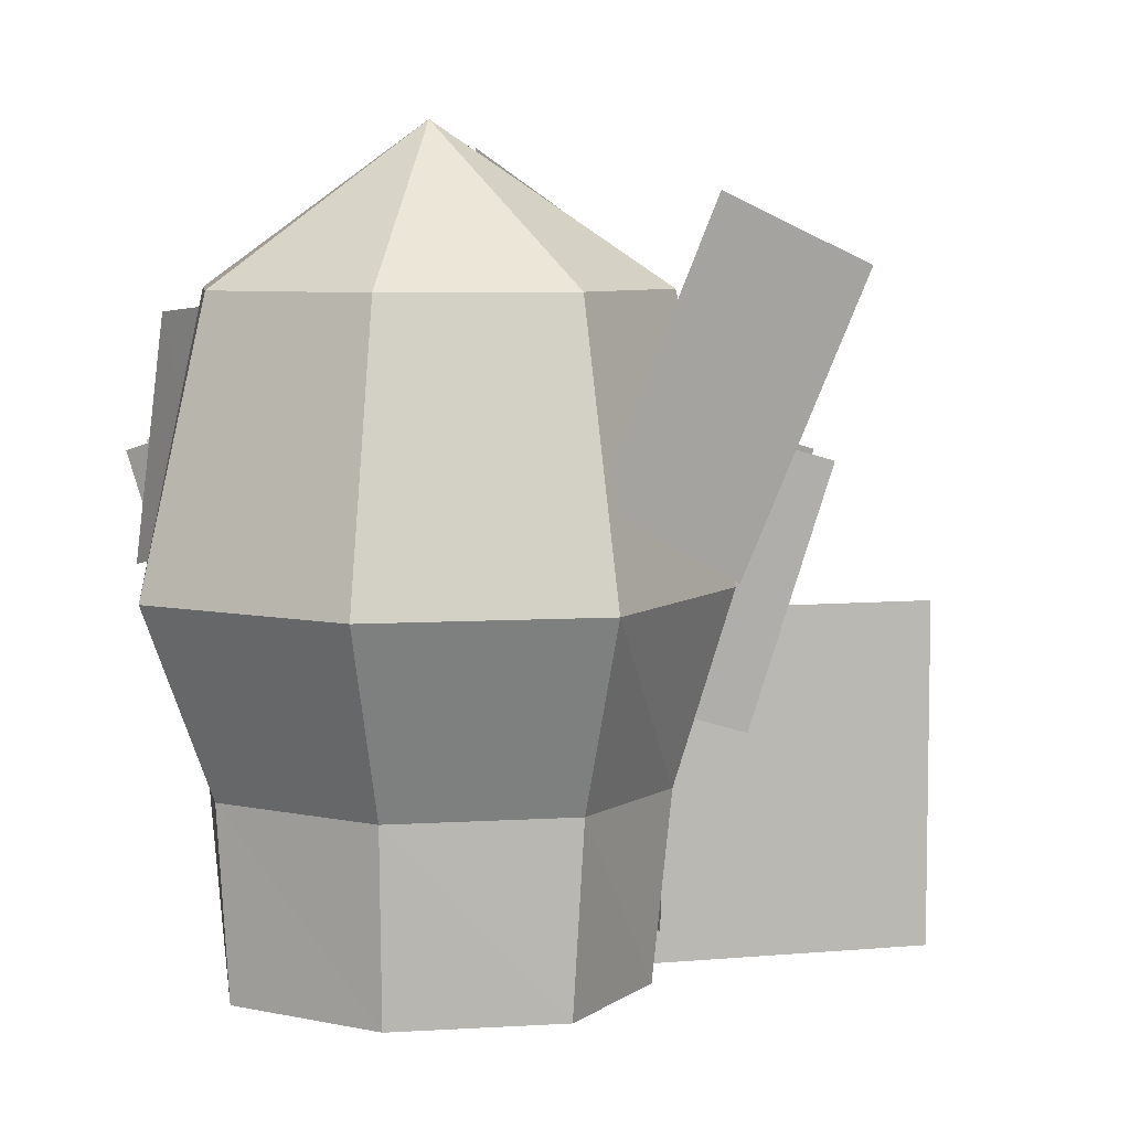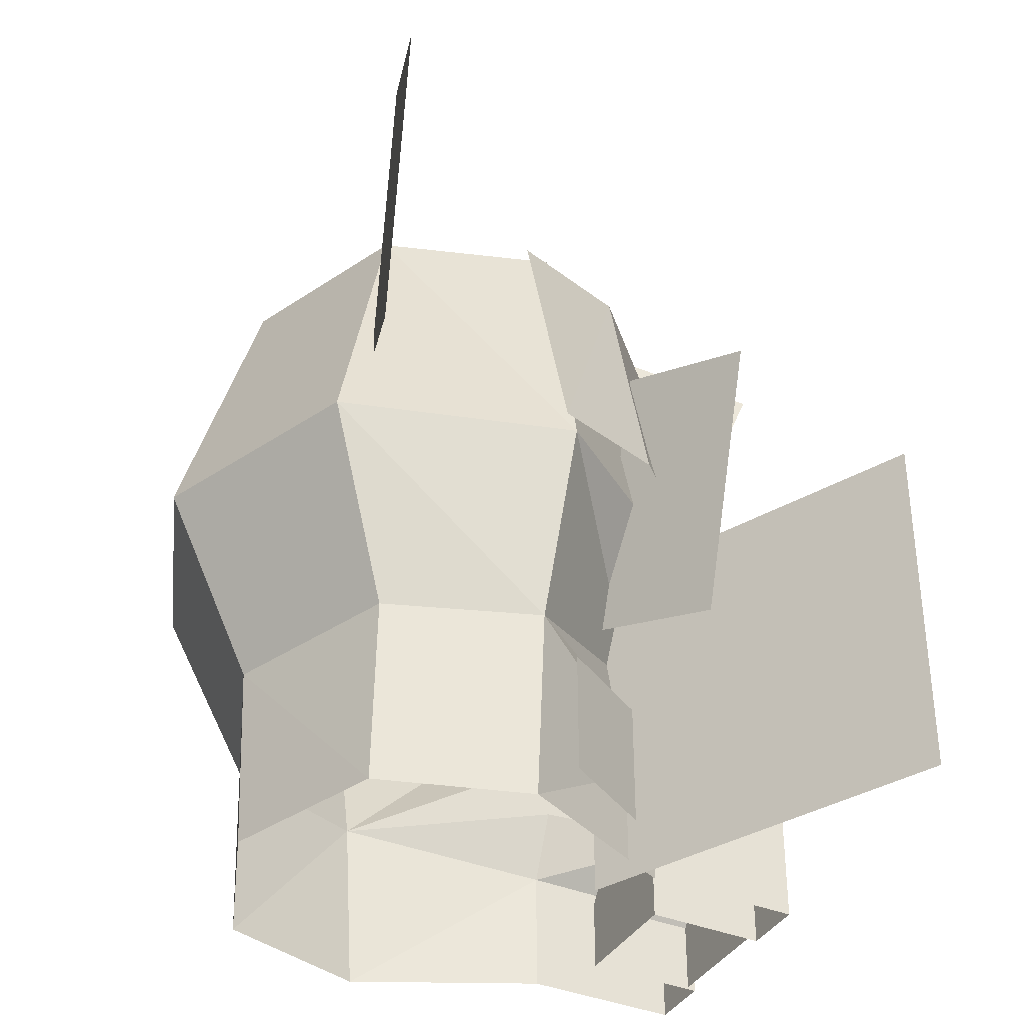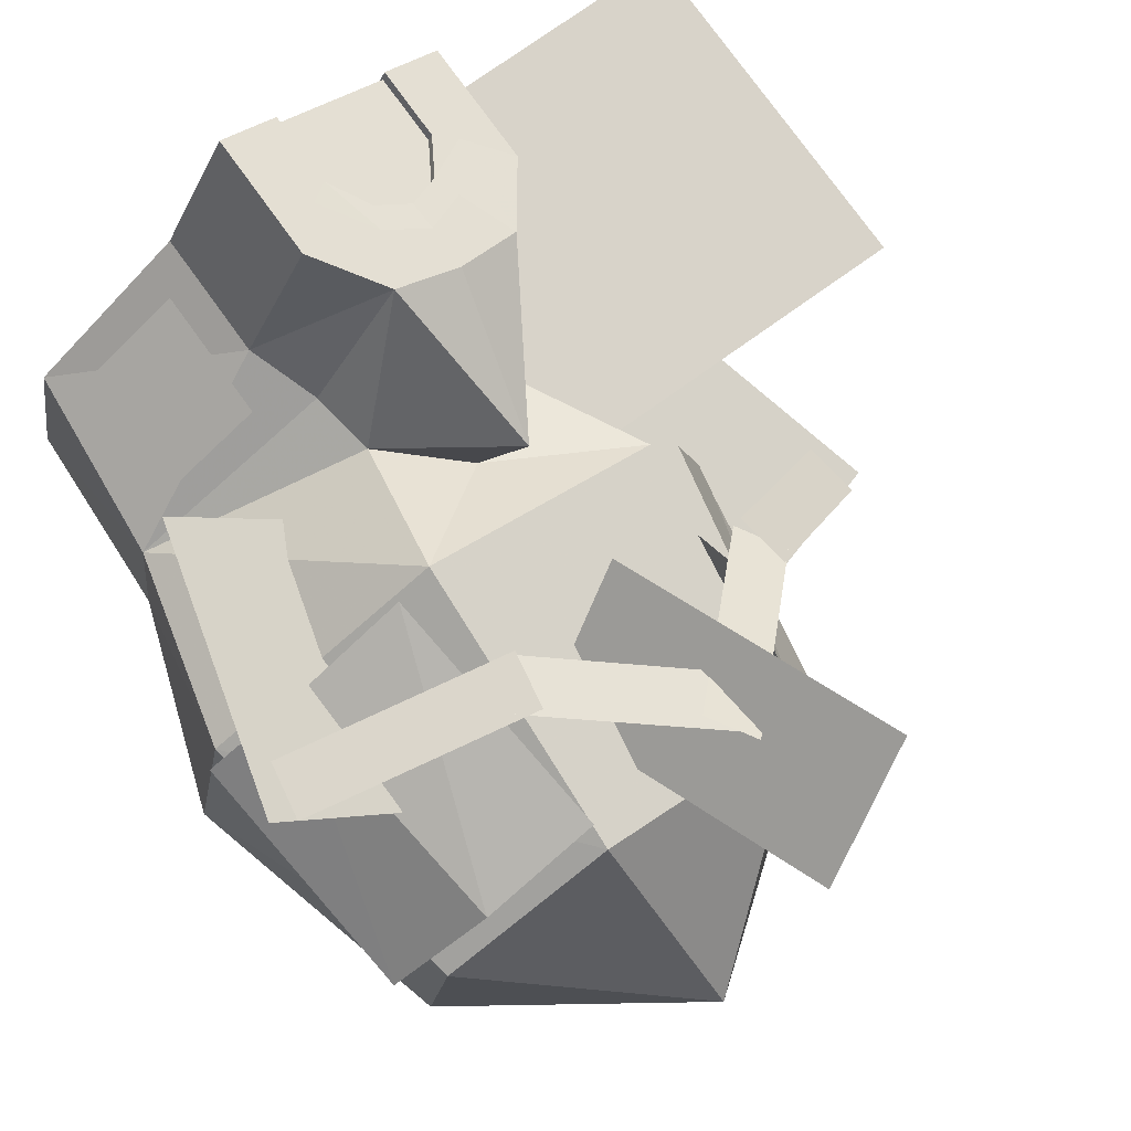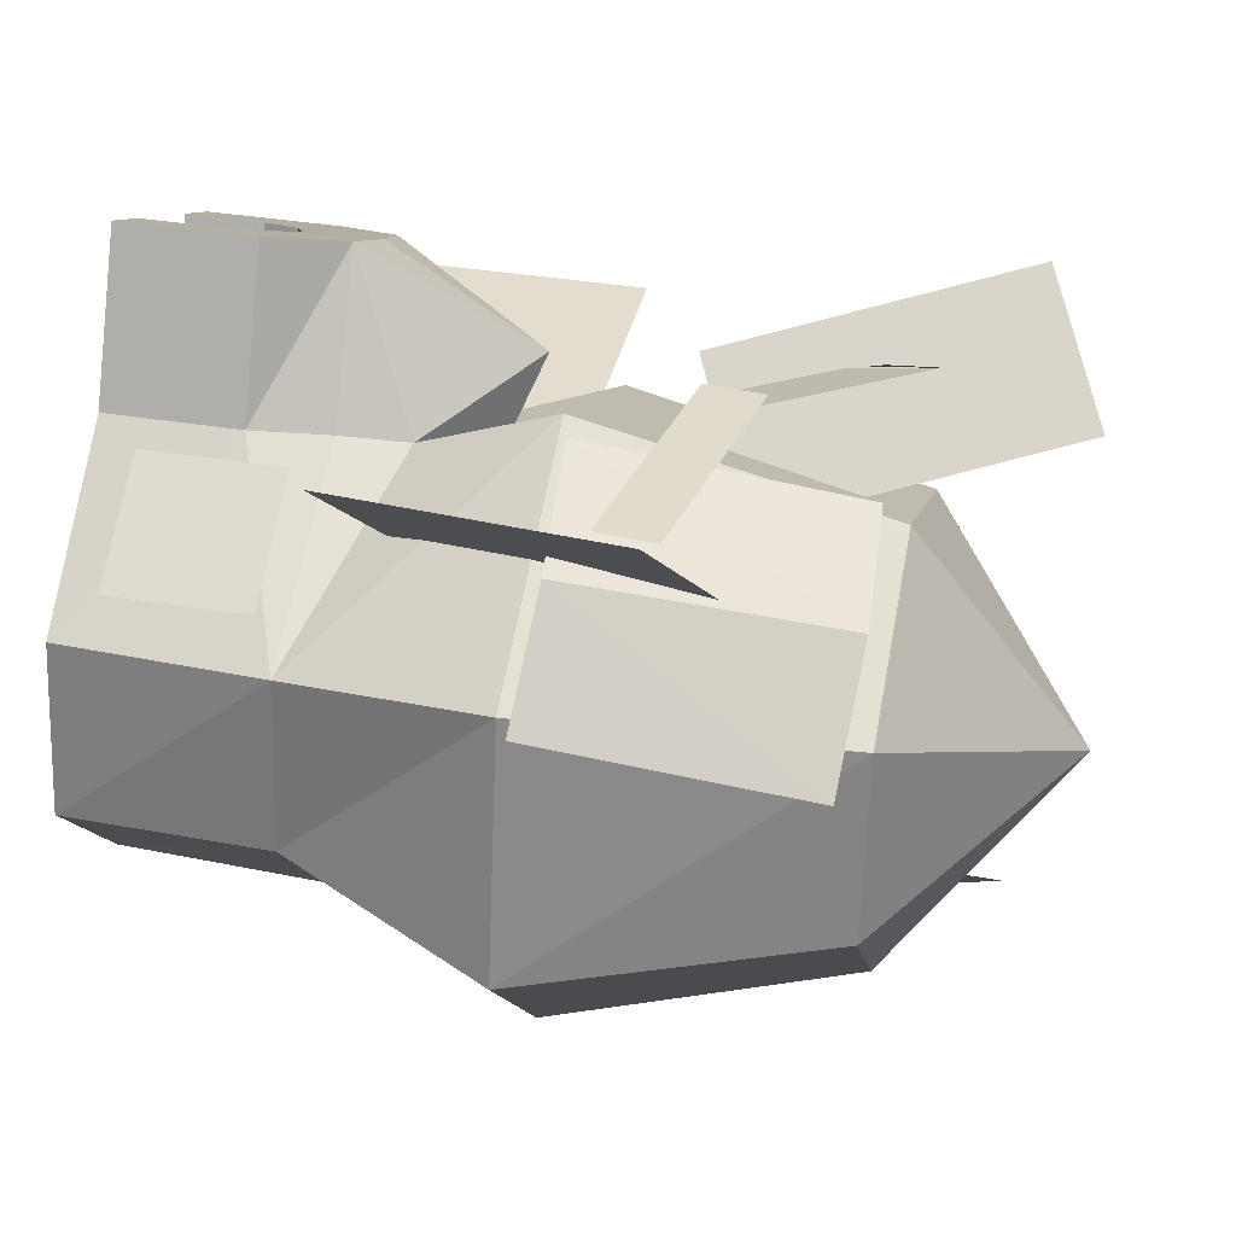
<metadata>
{"format":"obj","ext":"obj","renderer":"f3d","projection":"perspective","resolution":1024,"background":"white","views":[{"elev":6.6,"azim":163.0,"up":"+Y"},{"elev":-37.7,"azim":-145.5,"up":"+Y"},{"elev":78.0,"azim":144.1,"up":"+Z"},{"elev":37.6,"azim":101.9,"up":"+Z"}]}
</metadata>
<code>
v 2.686 17.4 -1.233
v 6.811 14.03 1.516
v 3.128 14.03 3.451
v 2.686 17.4 -1.233
v -1.899 14.03 -3.115
v 0.831 14.03 -5.683
v 7.413 14.03 -2.183
v 6.811 14.03 1.516
v 2.686 17.4 -1.233
v 2.686 17.4 -1.233
v 0.831 14.03 -5.683
v 4.814 14.03 -5.234
v -1.444 14.03 1.02
v -1.899 14.03 -3.115
v 2.686 17.4 -1.233
v 3.128 14.03 3.451
v -1.444 14.03 1.02
v 2.686 17.4 -1.233
v 4.814 14.03 -5.234
v 7.413 14.03 -2.183
v 2.686 17.4 -1.233
v 2.333 5.258 3.33
v 2.819 8.048 4.65
v 6.874 3.919 1.397
v 2.819 8.048 4.65
v 7.904 8.048 2.122
v 6.874 3.919 1.397
v 8.921 8.048 -2.975
v 7.329 3.919 -2.027
v 7.904 8.048 2.122
v 7.329 3.919 -2.027
v 6.874 3.919 1.397
v 7.904 8.048 2.122
v 5.652 8.049 -6.811
v 4.73 3.919 -5.077
v 8.921 8.048 -2.975
v 4.73 3.919 -5.077
v 7.329 3.919 -2.027
v 8.921 8.048 -2.975
v 0.6437 8.049 -7.376
v 0.7471 3.919 -5.526
v 5.652 8.049 -6.811
v 0.7471 3.919 -5.526
v 4.73 3.919 -5.077
v 5.652 8.049 -6.811
v -3.013 8.048 -3.683
v -1.836 3.919 -3.235
v 0.6437 8.049 -7.376
v -1.836 3.919 -3.235
v 0.7471 3.919 -5.526
v 0.6437 8.049 -7.376
v -0.8994 5.258 1.611
v -1.116 3.919 1.496
v -1.836 3.919 -3.235
v -2.266 8.048 1.947
v -1.444 14.03 1.02
v 2.819 8.048 4.65
v -1.444 14.03 1.02
v 3.128 14.03 3.451
v 2.819 8.048 4.65
v 2.819 8.048 4.65
v 2.333 5.258 3.33
v 0.7166 6.508 2.471
v -2.185 3.807 4.694
v -3.179 2.445 4.14
v -1.116 3.919 1.496
v -3.179 2.445 4.14
v -1.618 2.468 1.204
v -1.116 3.919 1.496
v -0.06929 7.133 3.949
v -0.8447 3.963 5.407
v -2.185 3.807 4.694
v -0.8994 5.258 1.611
v -0.06929 7.133 3.949
v -2.185 3.807 4.694
v -0.06929 7.133 3.949
v 0.7166 6.508 2.471
v 2.333 5.258 3.33
v -0.06929 7.133 3.949
v 2.333 5.258 3.33
v 0.4954 3.807 6.119
v 3.072 2.468 3.698
v 2.549 3.919 3.445
v 6.874 3.919 1.397
v 2.549 3.919 3.445
v 3.072 2.468 3.698
v 0.4954 3.807 6.119
v 3.072 2.468 3.698
v 1.511 2.445 6.634
v 0.4954 3.807 6.119
v 2.819 8.048 4.65
v 3.128 14.03 3.451
v 7.904 8.048 2.122
v 3.128 14.03 3.451
v 6.811 14.03 1.516
v 7.904 8.048 2.122
v 0.7166 6.508 2.471
v -2.266 8.048 1.947
v 2.819 8.048 4.65
v 0.7166 6.508 2.471
v -0.8994 5.258 1.611
v -2.266 8.048 1.947
v 8.921 8.048 -2.975
v 7.413 14.03 -2.183
v 5.652 8.049 -6.811
v 7.413 14.03 -2.183
v 4.814 14.03 -5.234
v 5.652 8.049 -6.811
v 0.6437 8.049 -7.376
v 0.831 14.03 -5.683
v -3.013 8.048 -3.683
v 0.831 14.03 -5.683
v -1.899 14.03 -3.115
v -3.013 8.048 -3.683
v 7.904 8.048 2.122
v 6.811 14.03 1.516
v 8.921 8.048 -2.975
v 6.811 14.03 1.516
v 7.413 14.03 -2.183
v 8.921 8.048 -2.975
v 5.652 8.049 -6.811
v 4.814 14.03 -5.234
v 0.6437 8.049 -7.376
v 4.814 14.03 -5.234
v 0.831 14.03 -5.683
v 0.6437 8.049 -7.376
v -1.618 -0.1881 1.204
v -1.618 2.468 1.204
v -3.179 -0.1883 4.14
v -1.618 2.468 1.204
v -3.179 2.445 4.14
v -3.179 -0.1883 4.14
v 6.874 3.919 1.397
v 2.549 3.919 3.445
v 2.333 5.258 3.33
v -0.7919 1.352 2.502
v -0.2992 2.155 2.764
v 1.533 1.352 3.739
v -0.2992 2.155 2.764
v 1.041 2.155 3.477
v 1.533 1.352 3.739
v -1.618 -0.1881 1.204
v -1.483 -0.1877 -2.997
v -1.618 2.468 1.204
v 6.479 -0.188 1.237
v 3.072 -0.1883 3.697
v 3.072 2.468 3.698
v -2.411 1.642 4.549
v -2.411 -0.1884 4.548
v -3.179 2.445 4.14
v -2.411 -0.1884 4.548
v -3.179 -0.1883 4.14
v -3.179 2.445 4.14
v -3.179 2.445 4.14
v -2.185 3.807 4.694
v -2.411 1.642 4.549
v -2.185 3.807 4.694
v -1.692 2.669 4.956
v -2.411 1.642 4.549
v 0.002714 2.668 5.857
v -0.8447 3.048 5.407
v 0.4954 3.807 6.119
v -0.8447 3.048 5.407
v -0.8447 3.963 5.407
v 0.4954 3.807 6.119
v 3.072 2.468 3.698
v 6.874 3.919 1.397
v 6.479 -0.188 1.237
v -1.836 3.919 -3.235
v -1.116 3.919 1.496
v -1.618 2.468 1.204
v 3.072 -0.1883 3.697
v 1.511 -0.1885 6.634
v 3.072 2.468 3.698
v 1.511 -0.1885 6.634
v 1.511 2.445 6.634
v 3.072 2.468 3.698
v -1.618 2.468 1.204
v -1.483 -0.1877 -2.997
v -1.836 3.919 -3.235
v 1.511 -0.1885 6.634
v 0.7423 -0.1885 6.225
v 1.511 2.445 6.634
v 0.7423 -0.1885 6.225
v 0.7423 1.642 6.225
v 1.511 2.445 6.634
v 7.329 3.919 -2.027
v 7.102 -0.1877 -2.123
v 6.874 3.919 1.397
v 7.102 -0.1877 -2.123
v 6.479 -0.188 1.237
v 6.874 3.919 1.397
v -3.013 8.048 -3.683
v -1.899 14.03 -3.115
v -2.266 8.048 1.947
v -1.899 14.03 -3.115
v -1.444 14.03 1.02
v -2.266 8.048 1.947
v -1.836 3.919 -3.235
v -1.483 -0.1877 -2.997
v 0.7471 3.919 -5.526
v -1.483 -0.1877 -2.997
v 0.9534 -0.1874 -5.392
v 0.7471 3.919 -5.526
v 0.7471 3.919 -5.526
v 0.9534 -0.1874 -5.392
v 4.73 3.919 -5.077
v 0.9534 -0.1874 -5.392
v 4.656 -0.1875 -4.94
v 4.73 3.919 -5.077
v 4.73 3.919 -5.077
v 4.656 -0.1875 -4.94
v 7.329 3.919 -2.027
v 4.656 -0.1875 -4.94
v 7.102 -0.1877 -2.123
v 7.329 3.919 -2.027
v -0.8342 2.445 5.387
v 0.3708 2.468 3.121
v -0.2992 2.155 2.764
v -1.504 2.155 5.031
v -0.8342 2.445 5.387
v -0.2992 2.155 2.764
v 1.533 1.352 3.739
v 1.533 -0.1883 3.739
v -0.7919 1.352 2.502
v 1.533 -0.1883 3.739
v -0.7919 -0.1882 2.502
v -0.7919 1.352 2.502
v -0.2992 2.155 2.764
v 0.3708 2.468 3.121
v 1.041 2.155 3.477
v -0.8994 5.258 1.611
v 0.7166 6.508 2.471
v -0.06929 7.133 3.949
v 0.4954 3.807 6.119
v -0.8447 3.963 5.407
v -0.06929 7.133 3.949
v -0.8447 3.048 5.407
v -0.8342 2.445 5.387
v -1.692 2.669 4.956
v -0.8342 2.445 5.387
v -1.504 2.155 5.031
v -1.692 2.669 4.956
v 0.3708 2.468 3.121
v -0.8342 2.445 5.387
v -0.1642 2.155 5.743
v 1.041 2.155 3.477
v 0.3708 2.468 3.121
v -0.1642 2.155 5.743
v 0.002714 2.668 5.857
v -0.1642 2.155 5.743
v -0.8447 3.048 5.407
v -0.1642 2.155 5.743
v -0.8342 2.445 5.387
v -0.8447 3.048 5.407
v 0.4954 3.807 6.119
v 2.333 5.258 3.33
v 2.549 3.919 3.445
v 0.3285 1.352 6.005
v 1.533 1.352 3.739
v 1.041 2.155 3.477
v -0.1642 2.155 5.743
v 0.3285 1.352 6.005
v 1.041 2.155 3.477
v -1.836 3.919 -3.235
v -3.013 8.048 -3.683
v -0.8994 5.258 1.611
v -3.013 8.048 -3.683
v -2.266 8.048 1.947
v -0.8994 5.258 1.611
v -2.185 3.807 4.694
v -1.116 3.919 1.496
v -0.8994 5.258 1.611
v 0.3285 1.352 6.005
v 0.3285 -0.1885 6.005
v 1.533 1.352 3.739
v 0.3285 -0.1885 6.005
v 1.533 -0.1883 3.739
v 1.533 1.352 3.739
v 1.511 2.445 6.634
v 0.7423 1.642 6.225
v 0.4954 3.807 6.119
v 0.7423 1.642 6.225
v 0.002714 2.668 5.857
v 0.4954 3.807 6.119
v 0.7423 1.642 6.225
v 0.7423 -0.1885 6.225
v 0.3285 1.352 6.005
v 0.7423 -0.1885 6.225
v 0.3285 -0.1885 6.005
v 0.3285 1.352 6.005
v -0.1642 2.155 5.743
v 0.002714 2.668 5.857
v 0.3285 1.352 6.005
v 0.002714 2.668 5.857
v 0.7423 1.642 6.225
v 0.3285 1.352 6.005
v -0.7919 1.352 2.502
v -1.997 1.352 4.769
v -1.504 2.155 5.031
v -0.2992 2.155 2.764
v -0.7919 1.352 2.502
v -1.504 2.155 5.031
v -1.692 2.669 4.956
v -2.185 3.807 4.694
v -0.8447 3.048 5.407
v -2.185 3.807 4.694
v -0.8447 3.963 5.407
v -0.8447 3.048 5.407
v -1.997 1.352 4.769
v -2.411 1.642 4.549
v -1.504 2.155 5.031
v -2.411 1.642 4.549
v -1.692 2.669 4.956
v -1.504 2.155 5.031
v -0.7919 1.352 2.502
v -0.7919 -0.1882 2.502
v -1.997 1.352 4.769
v -0.7919 -0.1882 2.502
v -1.997 -0.1884 4.769
v -1.997 1.352 4.769
v -2.411 1.642 4.549
v -1.997 1.352 4.769
v -2.411 -0.1884 4.548
v -1.997 1.352 4.769
v -1.997 -0.1884 4.769
v -2.411 -0.1884 4.548
v 0.0854 2.2 5.345
v 0.5584 1.396 5.597
v -0.05082 2.2 5.601
v 0.5584 1.396 5.597
v 0.4221 1.396 5.853
v -0.05082 2.2 5.601
v -1.411 2.2 4.878
v -1.923 1.397 4.606
v -1.274 2.2 4.622
v -1.923 1.397 4.606
v -1.787 1.397 4.35
v -1.274 2.2 4.622
v -1.274 2.2 4.622
v -0.5846 2.512 4.989
v -1.411 2.2 4.878
v -0.5846 2.512 4.989
v -0.7208 2.512 5.245
v -1.411 2.2 4.878
v -0.05082 2.2 5.601
v -0.7208 2.512 5.245
v 0.0854 2.2 5.345
v -0.7208 2.512 5.245
v -0.5846 2.512 4.989
v 0.0854 2.2 5.345
v 0.4221 1.396 5.853
v 0.4221 -0.1437 5.853
v -1.923 1.397 4.606
v 0.4221 -0.1437 5.853
v -1.923 -0.1435 4.606
v -1.923 1.397 4.606
v -0.05082 2.2 5.601
v 0.4221 1.396 5.853
v -1.411 2.2 4.878
v 0.4221 1.396 5.853
v -1.923 1.397 4.606
v -1.411 2.2 4.878
v 0.4221 1.396 5.853
v 0.5584 1.396 5.597
v 0.4221 -0.1437 5.853
v 0.5584 1.396 5.597
v 0.5584 -0.1436 5.596
v 0.4221 -0.1437 5.853
v -1.411 2.2 4.878
v -0.7208 2.512 5.245
v -0.05082 2.2 5.601
v -1.787 1.397 4.35
v -1.923 1.397 4.606
v -1.787 -0.1435 4.35
v -1.923 1.397 4.606
v -1.923 -0.1435 4.606
v -1.787 -0.1435 4.35
v -1.091 15.92 -7.955
v 0.7257 10.07 -6.17
v -3.161 14.57 -10.16
v 0.7257 10.07 -6.17
v -1.345 8.715 -8.372
v -3.161 14.57 -10.16
v -2.462 13.7 -1.302
v -1.718 13.54 1.245
v -3.425 8.438 -1.388
v -1.718 13.54 1.245
v -2.802 8.277 1.309
v -3.425 8.438 -1.388
v -3.425 8.438 -1.388
v -3.027 8.277 -4.05
v -2.462 13.7 -1.302
v -3.027 8.277 -4.05
v -2.05 13.54 -4.124
v -2.462 13.7 -1.302
v -0.4216 14.13 4.339
v 3.207 11.29 5.465
v -1.055 13.19 4.002
v 3.207 11.29 5.465
v 2.574 10.35 5.128
v -1.055 13.19 4.002
v 2.745 11.5 5.454
v 7.402 10.62 5.601
v 2.526 10.34 5.371
v 7.402 10.62 5.601
v 7.183 9.454 5.517
v 2.526 10.34 5.371
v -2.7 10.34 2.593
v -5.425 9.454 -1.186
v -2.89 11.5 2.458
v -5.425 9.454 -1.186
v -5.616 10.62 -1.321
v -2.89 11.5 2.458
v 0.4385 13.19 4.796
v -2.525 10.35 2.417
v -0.1947 14.13 4.459
v -2.525 10.35 2.417
v -3.158 11.29 2.081
v -0.1947 14.13 4.459
v 6.232 8.438 3.747
v 3.647 8.276 4.739
v 5.623 13.7 2.997
v 3.647 8.276 4.739
v 3.095 13.54 3.804
v 5.623 13.7 2.997
v 5.623 13.7 2.997
v 7.731 13.54 1.077
v 6.232 8.438 3.747
v 7.731 13.54 1.077
v 8.216 8.277 1.928
v 6.232 8.438 3.747
v -0.7267 7.116 0.2434
v -0.7267 -0.6312 0.2425
v -8.921 7.116 -0.07353
v -0.7267 -0.6312 0.2425
v -8.921 -0.6315 -0.07442
v -8.921 7.116 -0.07353
v -1.865 3.434 -0.809
v -1.78 3.434 0.5658
v -1.865 0.6791 -0.8093
v -1.78 3.434 0.5658
v -1.78 0.6789 0.5655
v -1.865 0.6791 -0.8093
v -1.865 0.6791 -0.8093
v -1.949 0.6792 -2.184
v -1.865 3.434 -0.809
v -1.949 0.6792 -2.184
v -1.949 3.434 -2.184
v -1.865 3.434 -0.809
v 4.879 0.6787 2.776
v 3.692 0.6787 3.475
v 4.879 3.434 2.777
v 3.692 0.6787 3.475
v 3.692 3.434 3.475
v 4.879 3.434 2.777
v 4.879 3.434 2.777
v 6.066 3.434 2.078
v 4.879 0.6787 2.776
v 6.066 3.434 2.078
v 6.066 0.6788 2.078
v 4.879 0.6787 2.776
v 7.833 10.37 5.777
v 6.23 4.502 4.924
v 5.78 11.27 3.423
v 6.23 4.502 4.924
v 4.178 5.405 2.57
v 5.78 11.27 3.423
v -2.904 11.27 -1.195
v -1.302 5.405 -0.3433
v -6.003 10.37 -1.58
v -1.302 5.405 -0.3433
v -4.401 4.503 -0.7287
v -6.003 10.37 -1.58
v 0.3409 16.98 3.793
v 2.485 11.14 2.501
v -2.159 15.67 5.634
v 2.485 11.14 2.501
v -0.01479 9.831 4.341
v -2.159 15.67 5.634
f 1 3 2
f 4 6 5
f 7 9 8
f 10 12 11
f 13 15 14
f 16 18 17
f 19 21 20
f 22 24 23
f 25 27 26
f 28 30 29
f 31 33 32
f 34 36 35
f 37 39 38
f 40 42 41
f 43 45 44
f 46 48 47
f 49 51 50
f 52 54 53
f 55 57 56
f 58 60 59
f 61 63 62
f 64 66 65
f 67 69 68
f 70 72 71
f 73 75 74
f 76 78 77
f 79 81 80
f 82 84 83
f 85 87 86
f 88 90 89
f 91 93 92
f 94 96 95
f 97 99 98
f 100 102 101
f 103 105 104
f 106 108 107
f 109 111 110
f 112 114 113
f 115 117 116
f 118 120 119
f 121 123 122
f 124 126 125
f 127 129 128
f 130 132 131
f 133 135 134
f 136 138 137
f 139 141 140
f 142 144 143
f 145 147 146
f 148 150 149
f 151 153 152
f 154 156 155
f 157 159 158
f 160 162 161
f 163 165 164
f 166 168 167
f 169 171 170
f 172 174 173
f 175 177 176
f 178 180 179
f 181 183 182
f 184 186 185
f 187 189 188
f 190 192 191
f 193 195 194
f 196 198 197
f 199 201 200
f 202 204 203
f 205 207 206
f 208 210 209
f 211 213 212
f 214 216 215
f 217 219 218
f 220 222 221
f 223 225 224
f 226 228 227
f 229 231 230
f 232 234 233
f 235 237 236
f 238 240 239
f 241 243 242
f 244 246 245
f 247 249 248
f 250 252 251
f 253 255 254
f 256 258 257
f 259 261 260
f 262 264 263
f 265 267 266
f 268 270 269
f 271 273 272
f 274 276 275
f 277 279 278
f 280 282 281
f 283 285 284
f 286 288 287
f 289 291 290
f 292 294 293
f 295 297 296
f 298 300 299
f 301 303 302
f 304 306 305
f 307 309 308
f 310 312 311
f 313 315 314
f 316 318 317
f 319 321 320
f 322 324 323
f 325 327 326
f 328 330 329
f 331 333 332
f 334 336 335
f 337 339 338
f 340 342 341
f 343 345 344
f 346 348 347
f 349 351 350
f 352 354 353
f 355 357 356
f 358 360 359
f 361 363 362
f 364 366 365
f 367 369 368
f 370 372 371
f 373 375 374
f 376 378 377
f 379 381 380
f 382 384 383
f 385 387 386
f 388 390 389
f 391 393 392
f 394 396 395
f 397 399 398
f 400 402 401
f 403 405 404
f 406 408 407
f 409 411 410
f 412 414 413
f 415 417 416
f 418 420 419
f 421 423 422
f 424 426 425
f 427 429 428
f 430 432 431
f 433 435 434
f 436 438 437
f 439 441 440
f 442 444 443
f 445 447 446
f 448 450 449
f 451 453 452
f 454 456 455
f 457 459 458
f 460 462 461
f 463 465 464
f 466 468 467
f 469 471 470
f 472 474 473
f 475 477 476
f 478 480 479

</code>
